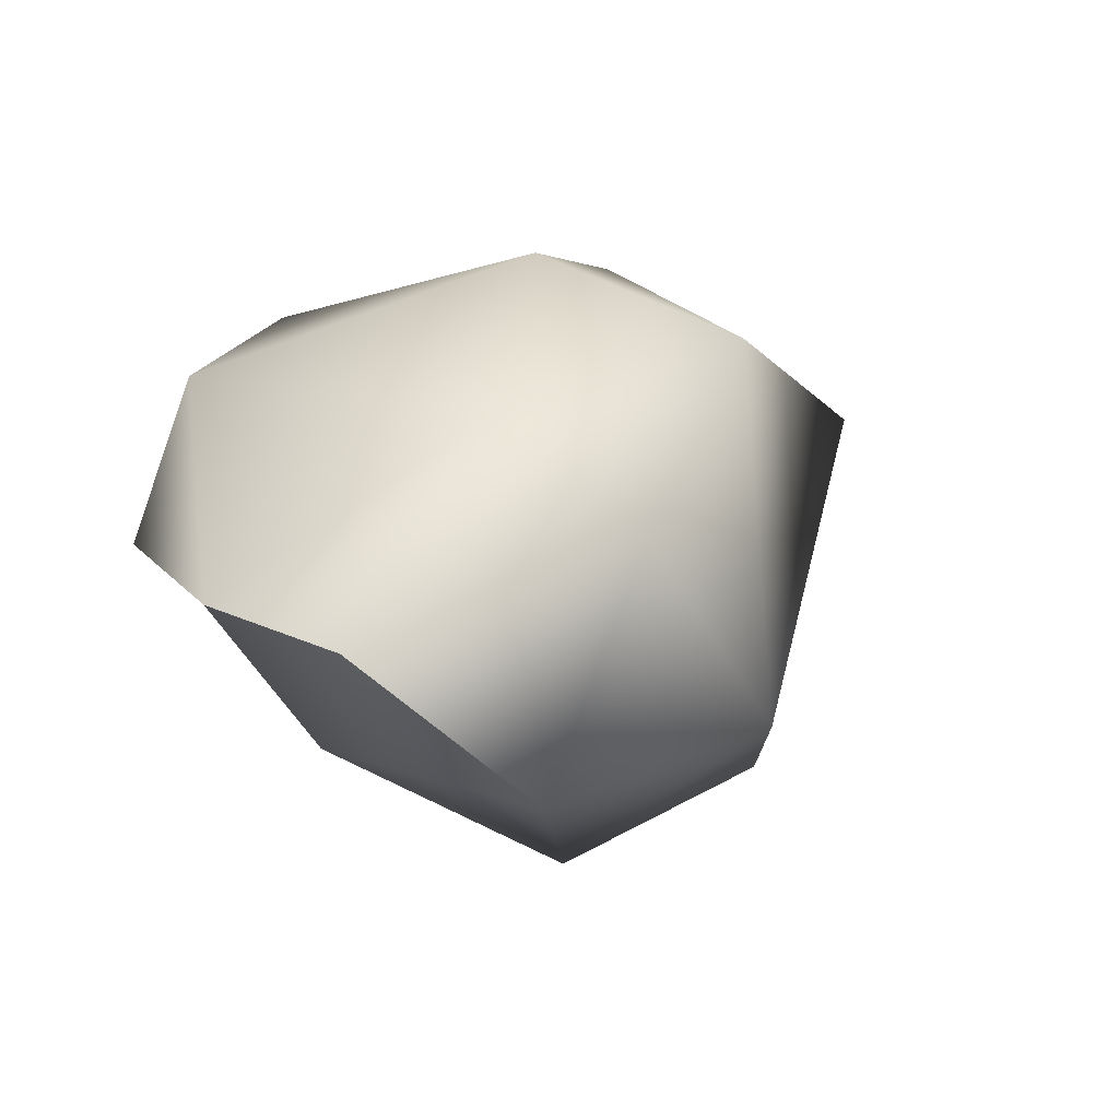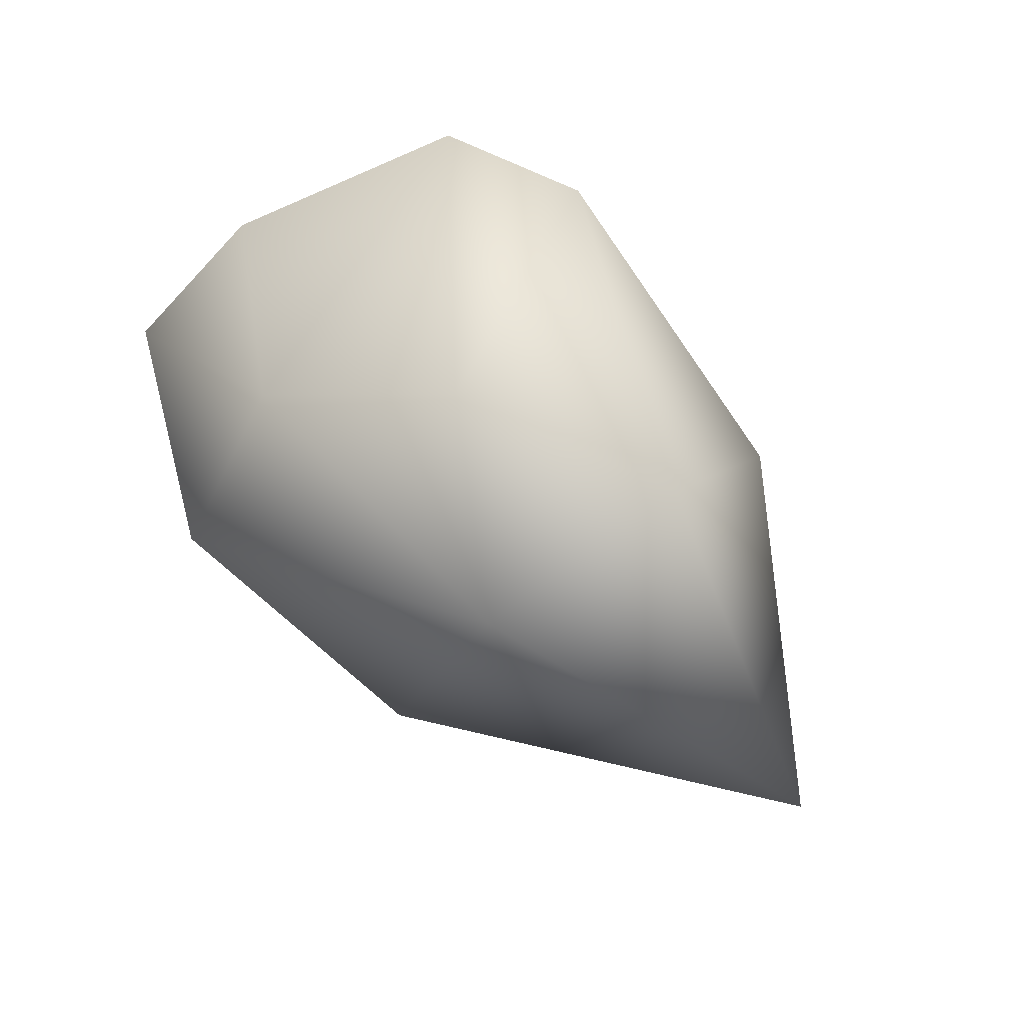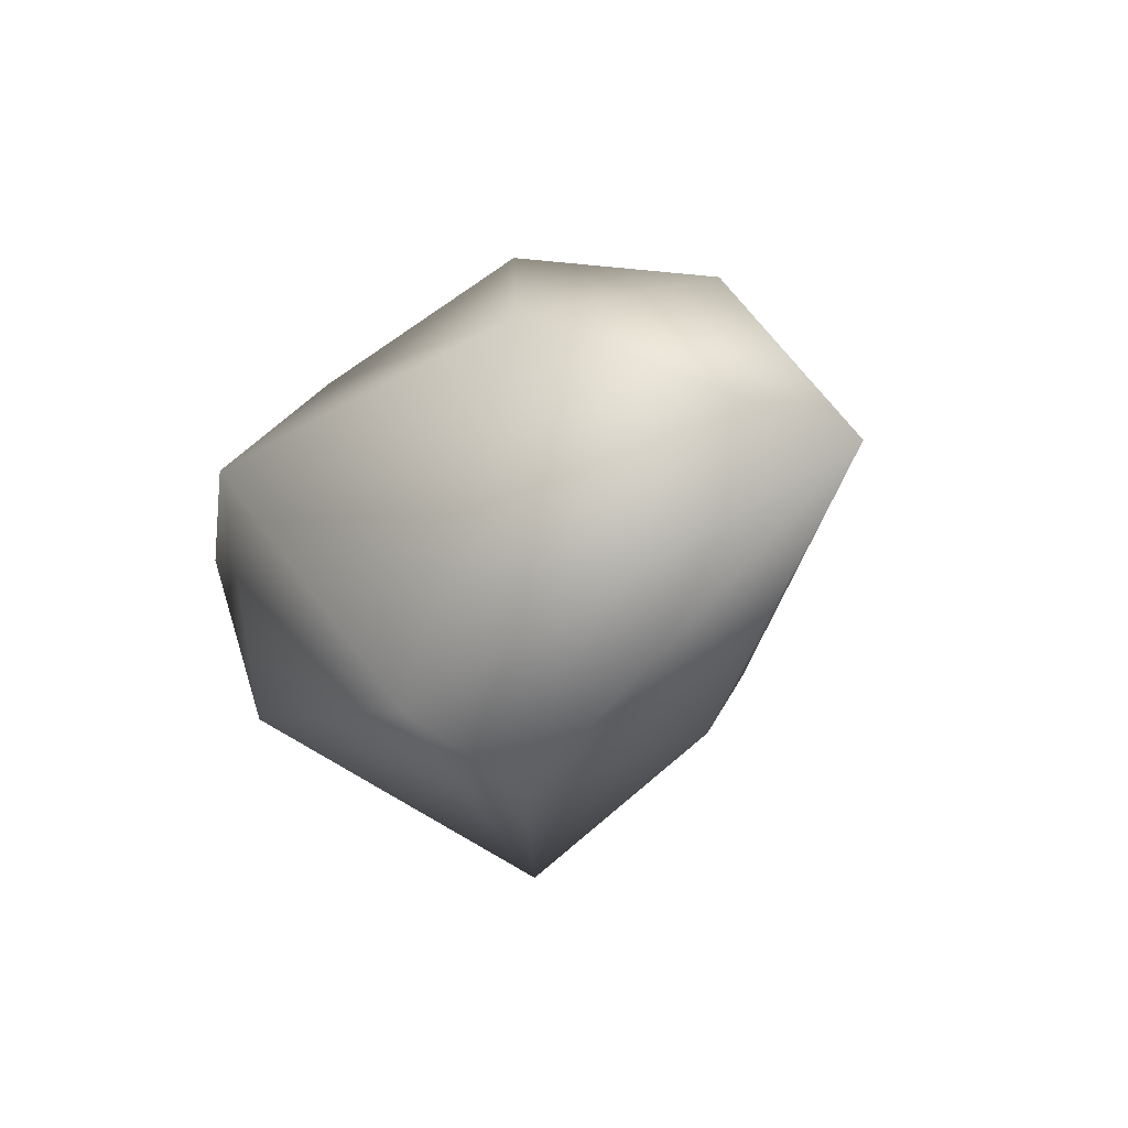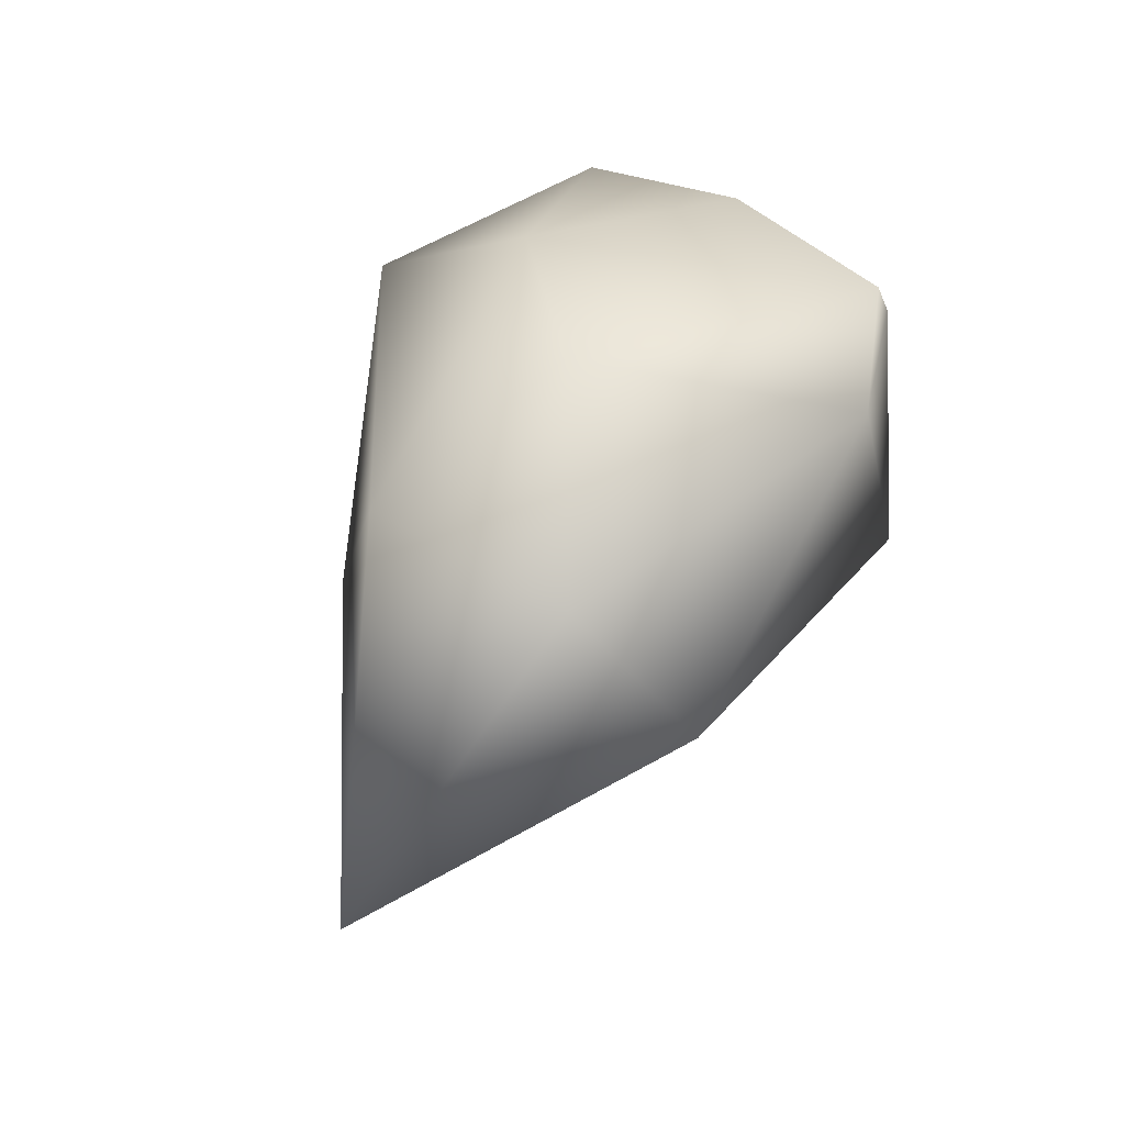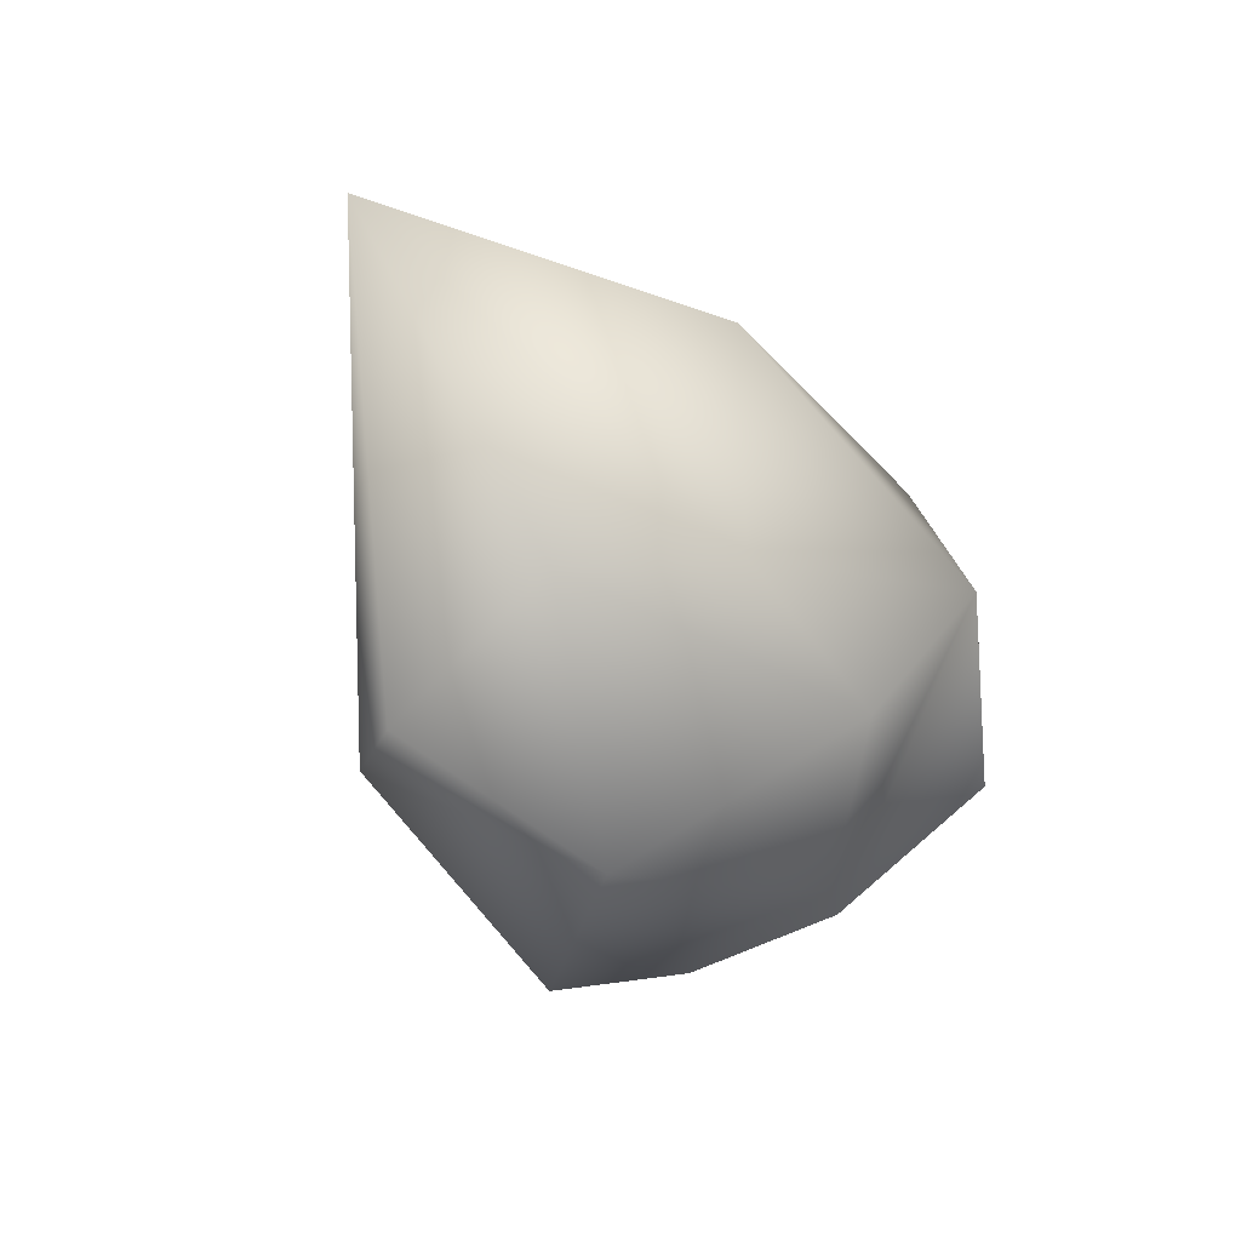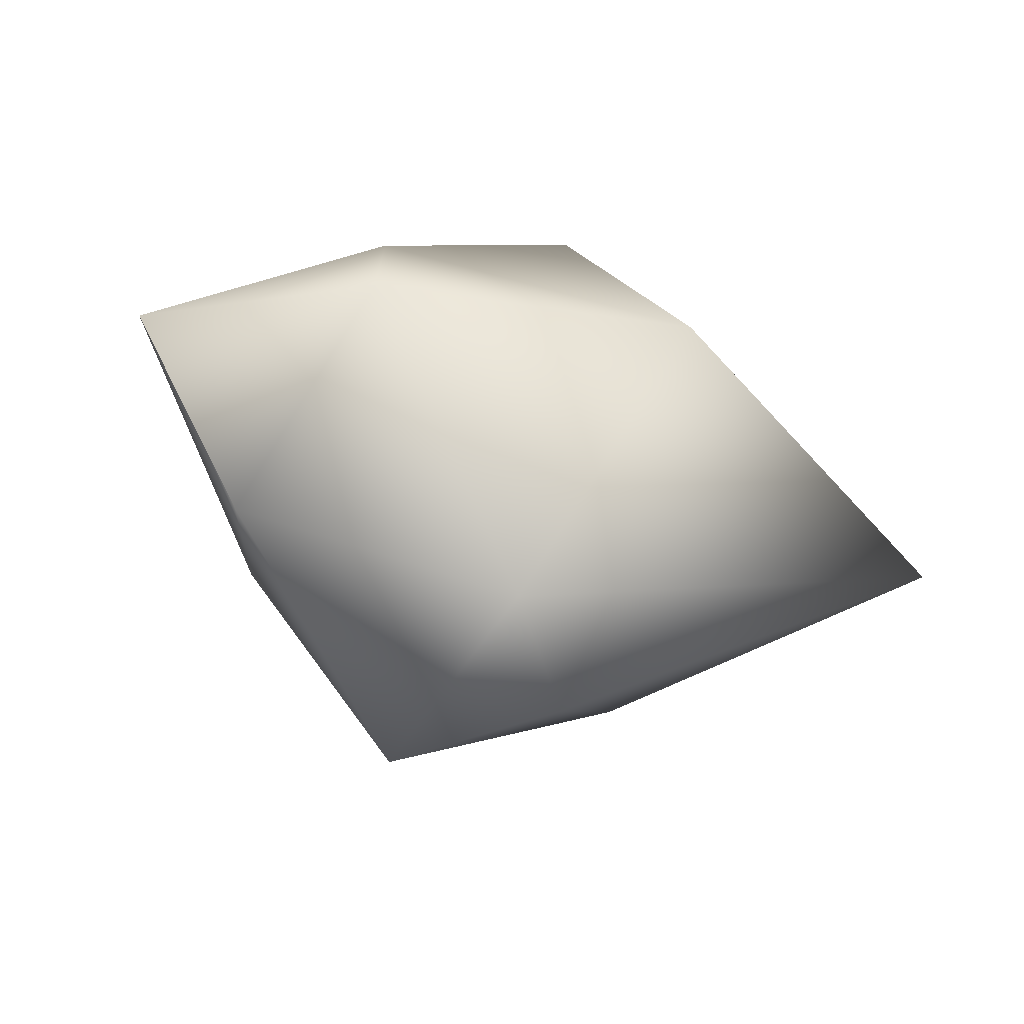
<metadata>
{"format":"obj","ext":"obj","renderer":"f3d","projection":"perspective","resolution":1024,"background":"white","views":[{"elev":12.4,"azim":134.5,"up":"+Z"},{"elev":73.6,"azim":-132.1,"up":"+Z"},{"elev":-1.9,"azim":-125.6,"up":"+Z"},{"elev":66.0,"azim":-64.9,"up":"+Z"},{"elev":-53.4,"azim":-60.1,"up":"+Z"},{"elev":73.7,"azim":-158.6,"up":"+Y"}]}
</metadata>
<code>
o LOD3
g LOD3
v 7.256 5.673 6.436
v 0.5178 0.7894 11.38
v 3.616 -7.408 -5.534
v -1.024 0.8003 -13.95
v 7.908 8.521 -7.655
v 15.65 6.604 -0.7782
v 5.71 11.55 2.438
v -6.529 5.453 7.821
v 8.63 -2.999 -7.691
v 16.41 0.1135 -0.03845
v -4.853 -6.876 -5.887
v 4.348 -11.81 -0.2261
v -8.078 -8.638 3.659
v -9.038 -1.672 -7.932
v -7.365 5.694 -10.09
v 10.83 -7.812 6.745
v 4.676 -9.658 8.351
v -19.92 0.2636 2.464
v -7.876 -3.249 9.894
v 13.68 -7.865 0.5397
v -4.277 9.13 -6.994
f 4 5 9
f 12 17 13
f 8 7 21
f 6 5 7
f 14 15 4
f 11 3 12
f 15 21 4
f 17 12 20
f 17 16 2
f 18 8 21
f 1 8 2
f 1 6 7
f 1 10 6
f 17 2 19
f 15 18 21
f 10 16 20
f 18 14 11
f 13 17 19
f 12 3 9
f 13 11 12
f 14 4 3
f 13 18 11
f 5 6 9
f 19 2 8
f 8 18 19
f 21 7 5
f 9 3 4
f 19 18 13
f 16 10 1
f 10 20 12
f 6 10 9
f 14 3 11
f 16 1 2
f 9 10 12
f 20 16 17
f 1 7 8
f 14 18 15
f 4 21 5

</code>
